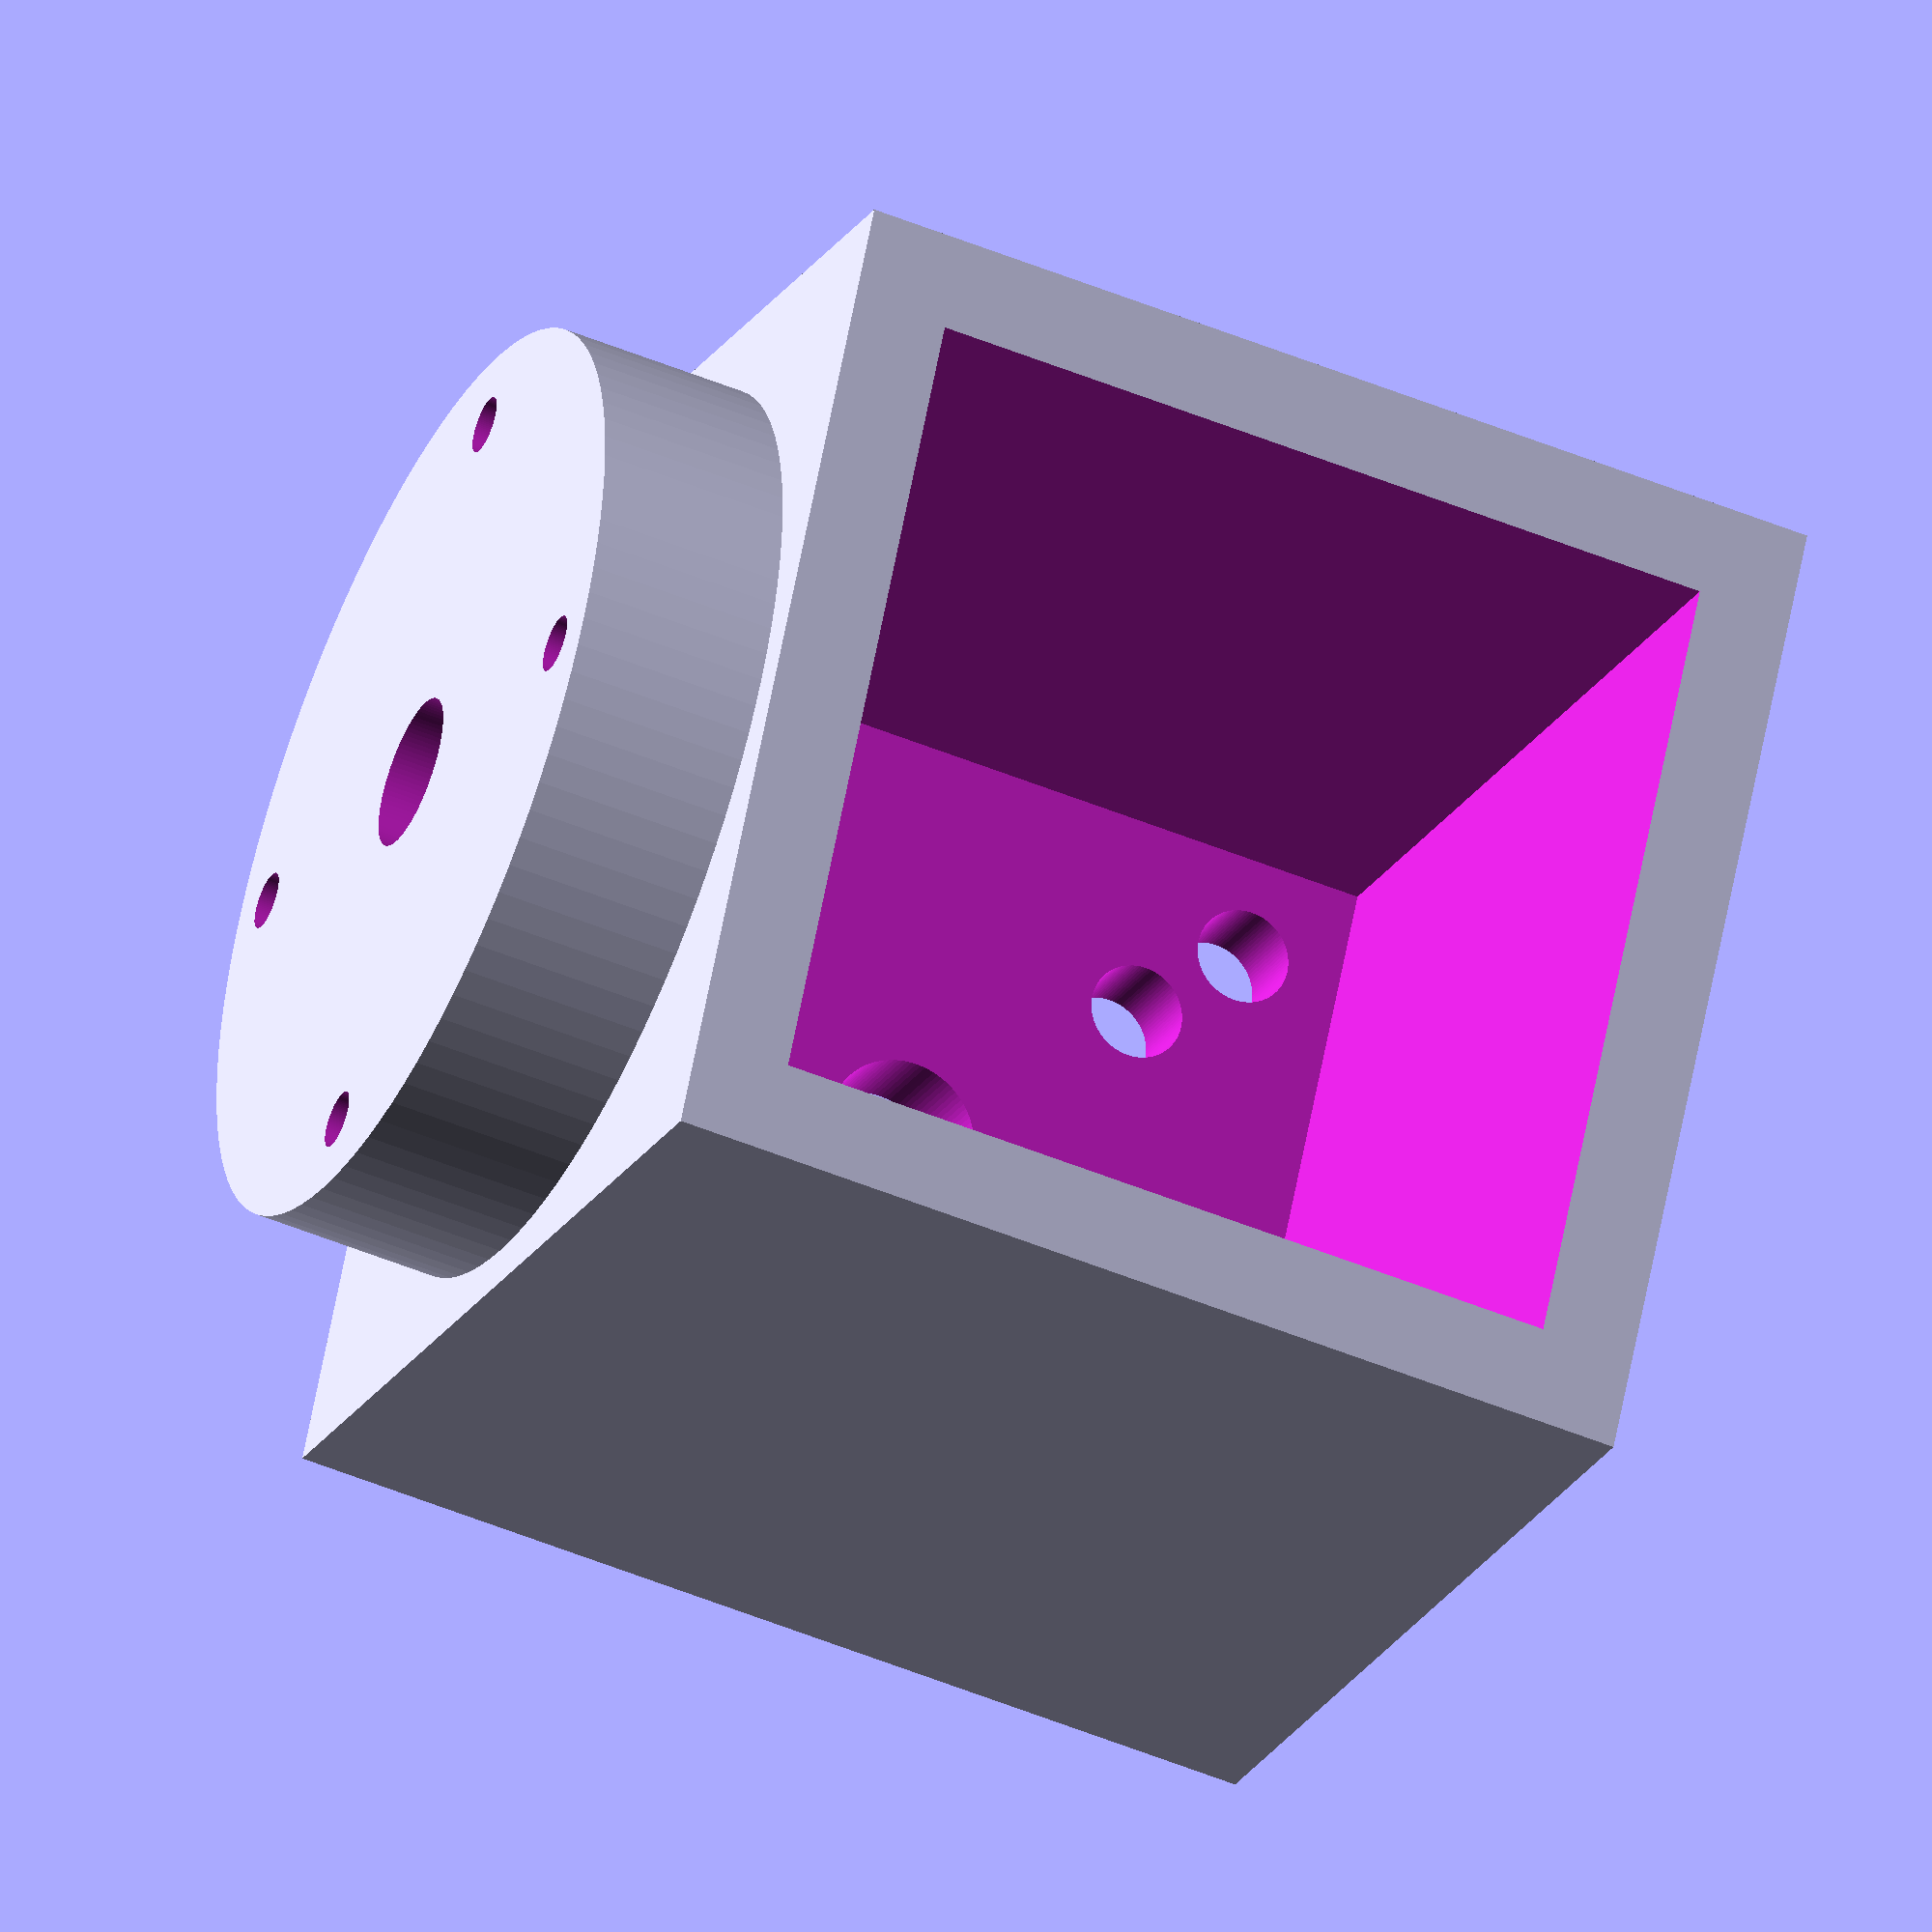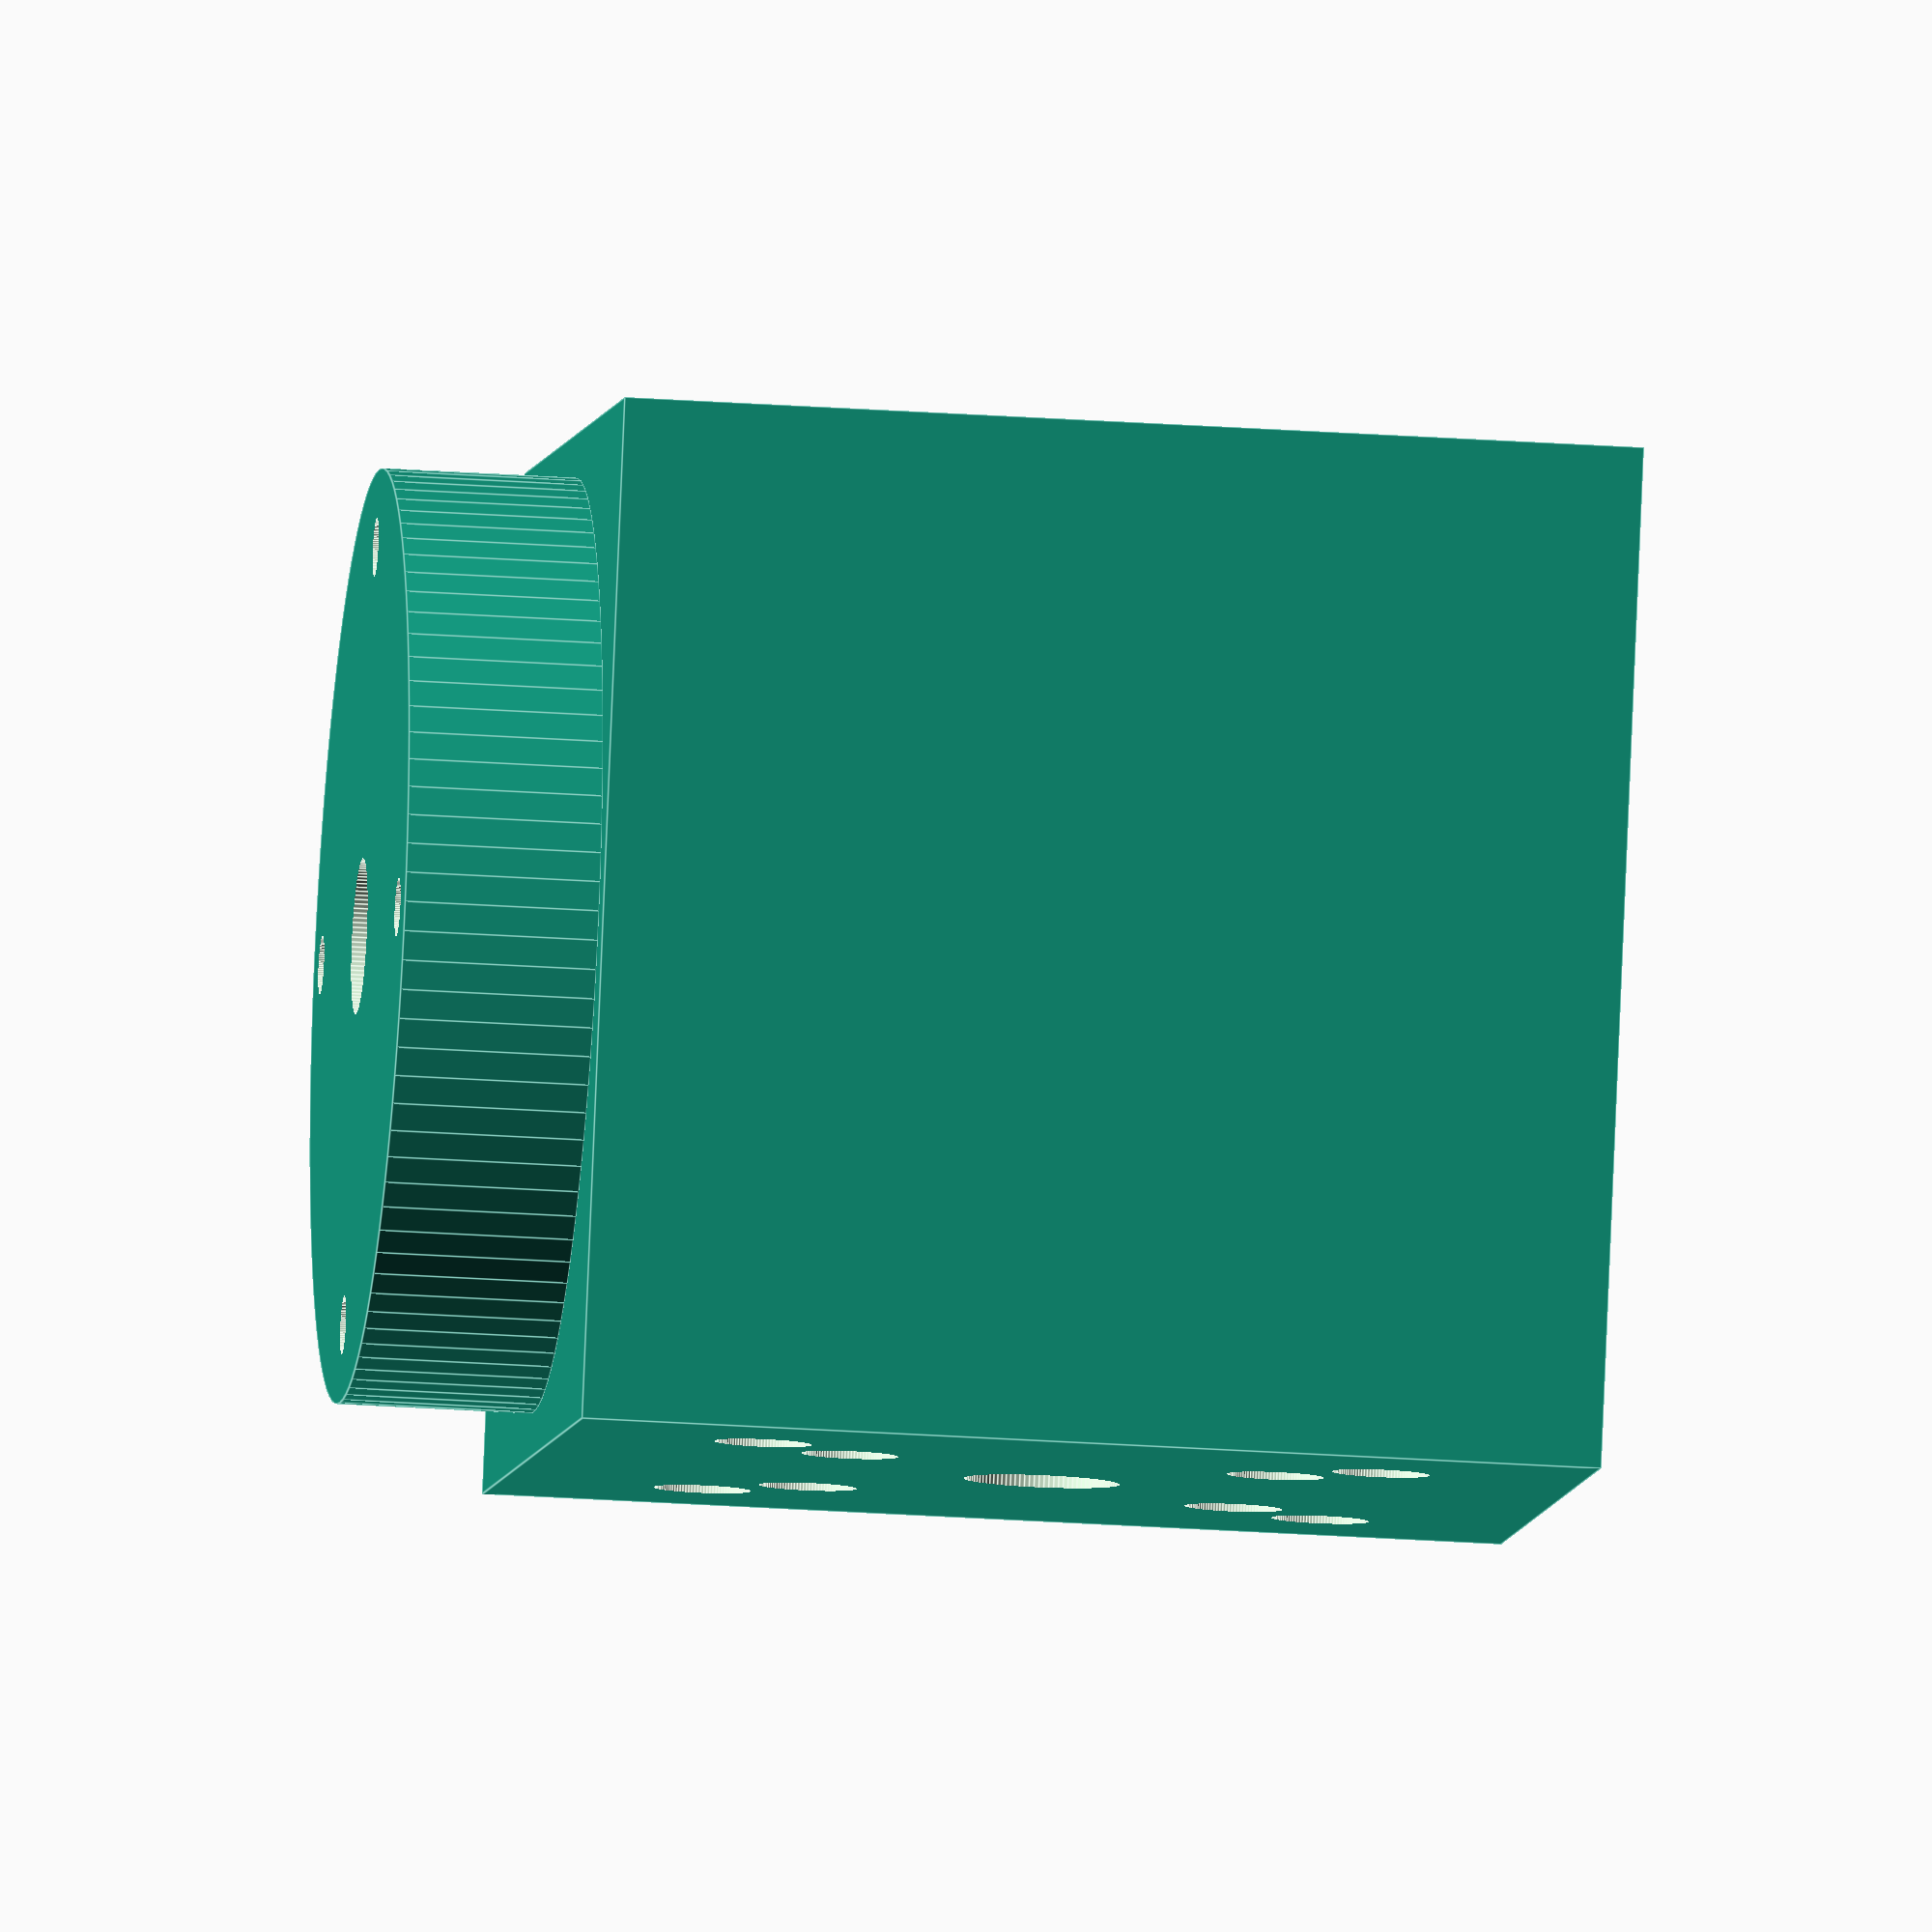
<openscad>
//nema 23 or whatever faceplate
nemax = 42.3+.2;
nemay = nemax;
holesdist = 45;
gearholesdist = 31;
gearsize = 50;
nemaholesdia = 5;
gearholesdia = 5;
wallthickness = 5;
legnth = nemax + wallthickness*2;
frontthickness = 5;
gearshaftdia = 8;

//using hub we have the bolts dia and their radius and amount
hubboltsdia = 3;
numhubbolts = 4;
hubboltsplacementradius = 20;
hublegnth = 10;
hubradiusthickness = hubboltsplacementradius + 4;
hubnutdia = hubboltsdia*2;
hubnuthieght = hubboltsdia;

module lastmotorholder(){
difference(){
    union(){

//this is the motor mount
translate([wallthickness+nemax+wallthickness,-wallthickness-nemax,0]){rotate(a = [0,0,90]){
difference(){
    union(){
        //main cube
        translate([nemax+wallthickness,0,0]){cube([nemax + wallthickness*2, nemax+wallthickness*2,nemax+wallthickness*2]);
    }}
    
    union(){
        //two nema motors
        translate([nemax+wallthickness*2,-(5)-frontthickness,wallthickness]){cube([nemax,nemax+wallthickness*2 + 5,nemax]);}
        
        //shafts
        translate([wallthickness*2+nemax/2+nemax,wallthickness+nemax-2,wallthickness+nemax/2]){rotate(a = [270,0,0]){cylinder(r = gearshaftdia/2, h = frontthickness+5, $fn = 100);}}
        
//all holes
        for(i = [0:4]){
                    degx = cos(360/4*i+45);
                    degy = sin(360/4*i+45);
            translate([holesdist/2*degx+nemax+wallthickness*2+nemax/2,nemax+wallthickness-2,holesdist/2*degy+wallthickness+nemax/2]){rotate(a = [270,0,0]){cylinder(r = nemaholesdia/2, h = frontthickness+5, $fn = 100);}}
            
                    degx1 = cos(360/4*i+45);
                    degy1 = sin(360/4*i+45);
                        translate([gearholesdist/2*degx1+nemax+wallthickness*2+nemax/2,nemax+wallthickness-2,gearholesdist/2*degy1+wallthickness+nemax/2]){rotate(a = [270,0,0]){cylinder(r = gearholesdia/2, h = frontthickness+5, $fn = 100);}}
        }
        
    }
}}}

translate([wallthickness+nemax/2,wallthickness+nemax/2,-hublegnth+.01]){cylinder(r = hubradiusthickness, h = hublegnth, $fn =100);}
//end of first union
}

union(){
            //hub holes
        for(i = [0:numhubbolts])
        {
            translate([hubboltsplacementradius*cos((360/numhubbolts)*i) + (wallthickness+nemax/2),hubboltsplacementradius*sin((360/numhubbolts)*i) + (wallthickness+nemax/2),-hublegnth-2]){rotate(a = [0,0,0]){cylinder(r = hubboltsdia/2, h = wallthickness + 5 + hublegnth, $fn = 100);}}
            
            //nuts traps
                       translate([hubboltsplacementradius*cos((360/numhubbolts)*i) + (wallthickness+nemax/2),hubboltsplacementradius*sin((360/numhubbolts)*i) + (wallthickness+nemax/2),wallthickness-hubnuthieght+.1]){rotate(a = [0,0,0]){cylinder(r = hubnutdia/2, h = hubnuthieght, $fn = 6);}}
        }
        
        //if shafts extends past hub
        translate([nemax/2+wallthickness,nemax/2+wallthickness,-hublegnth-5]){rotate(a = [0,0,0]){cylinder(r = gearshaftdia/2, h = hublegnth + 5 + wallthickness+2, $fn = 100);}}
        
}
}}
translate([-wallthickness - nemax/2,- (0 + legnth)/2,hublegnth]){
lastmotorholder();}


//this is the hub


</openscad>
<views>
elev=50.1 azim=152.9 roll=245.5 proj=o view=wireframe
elev=27.5 azim=246.9 roll=263.9 proj=o view=edges
</views>
